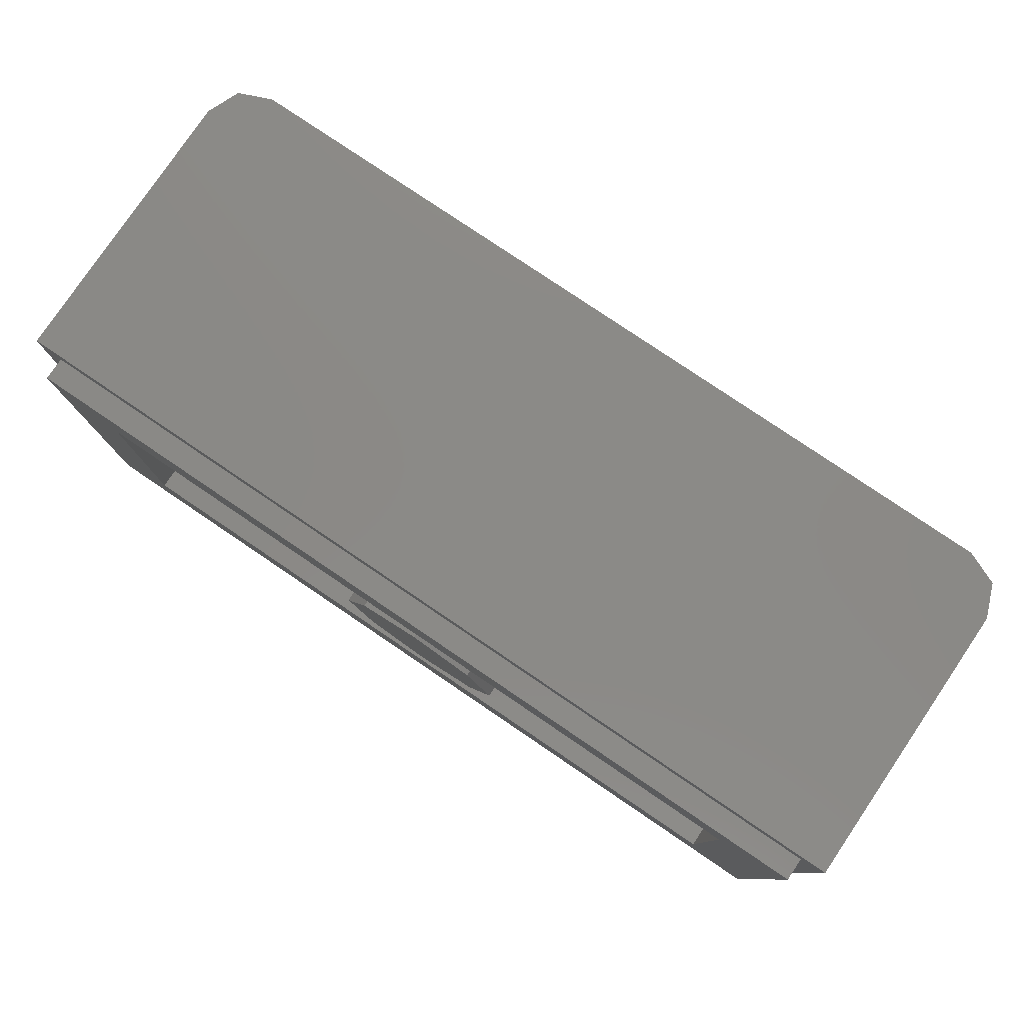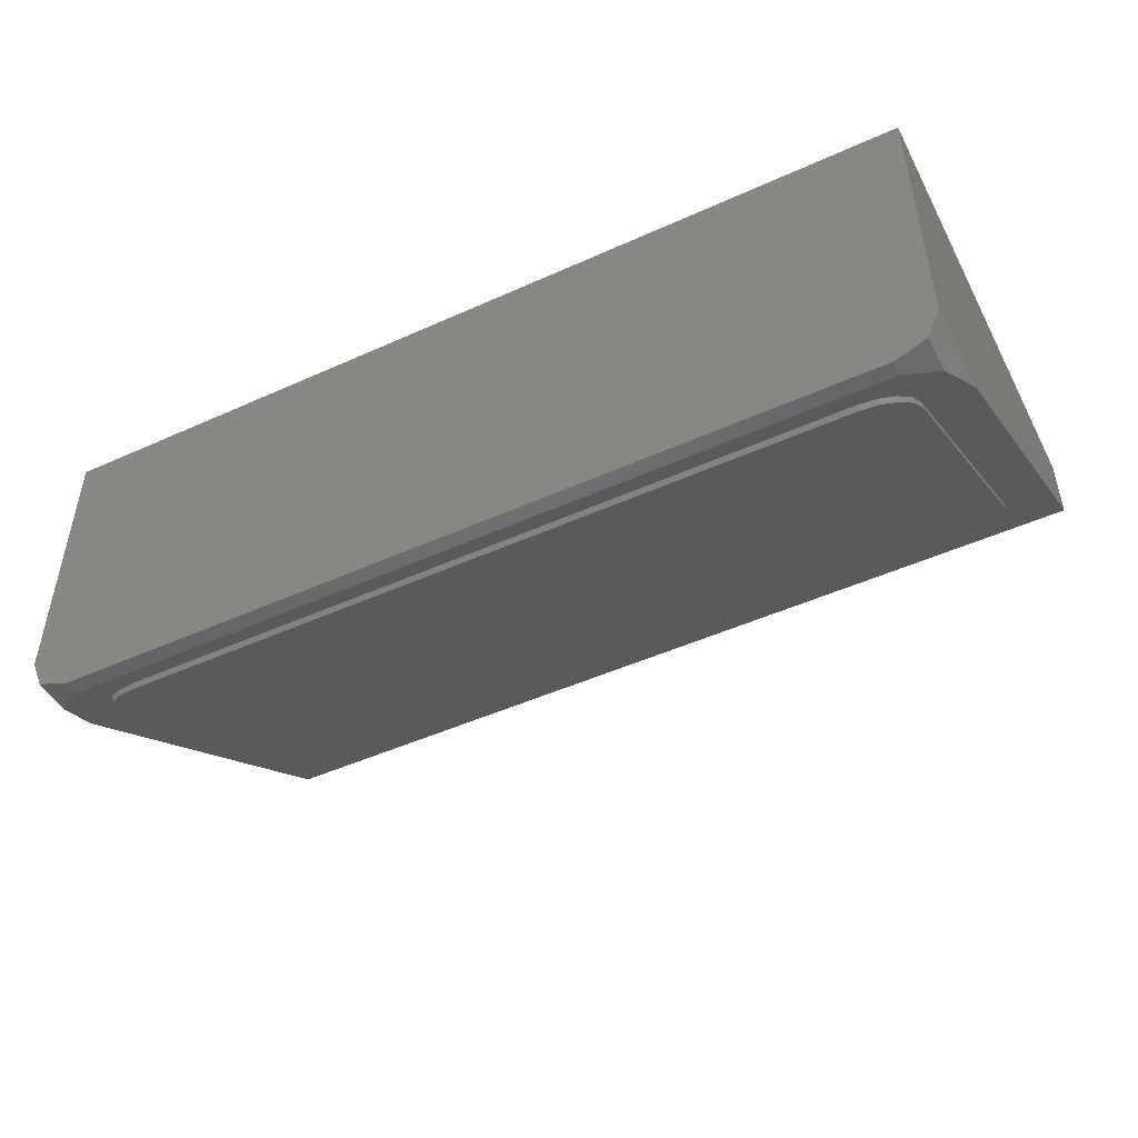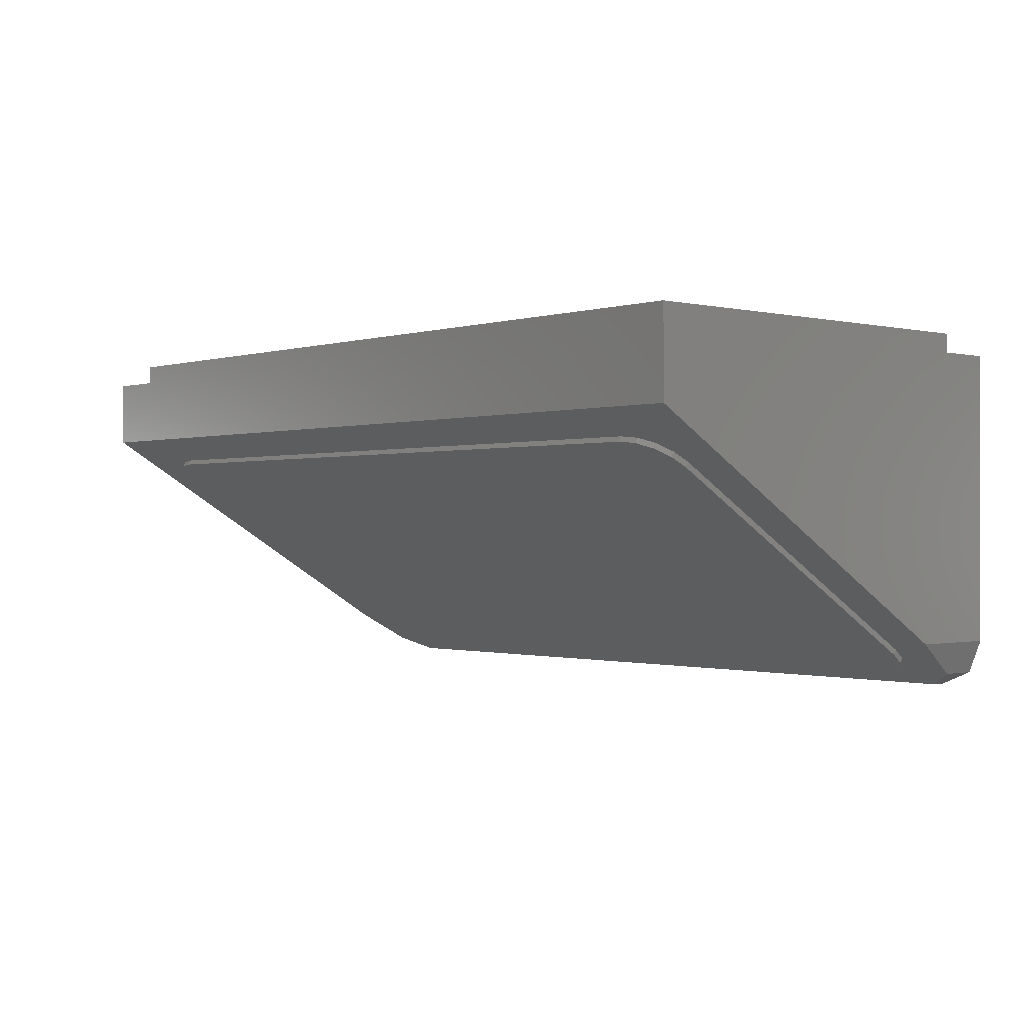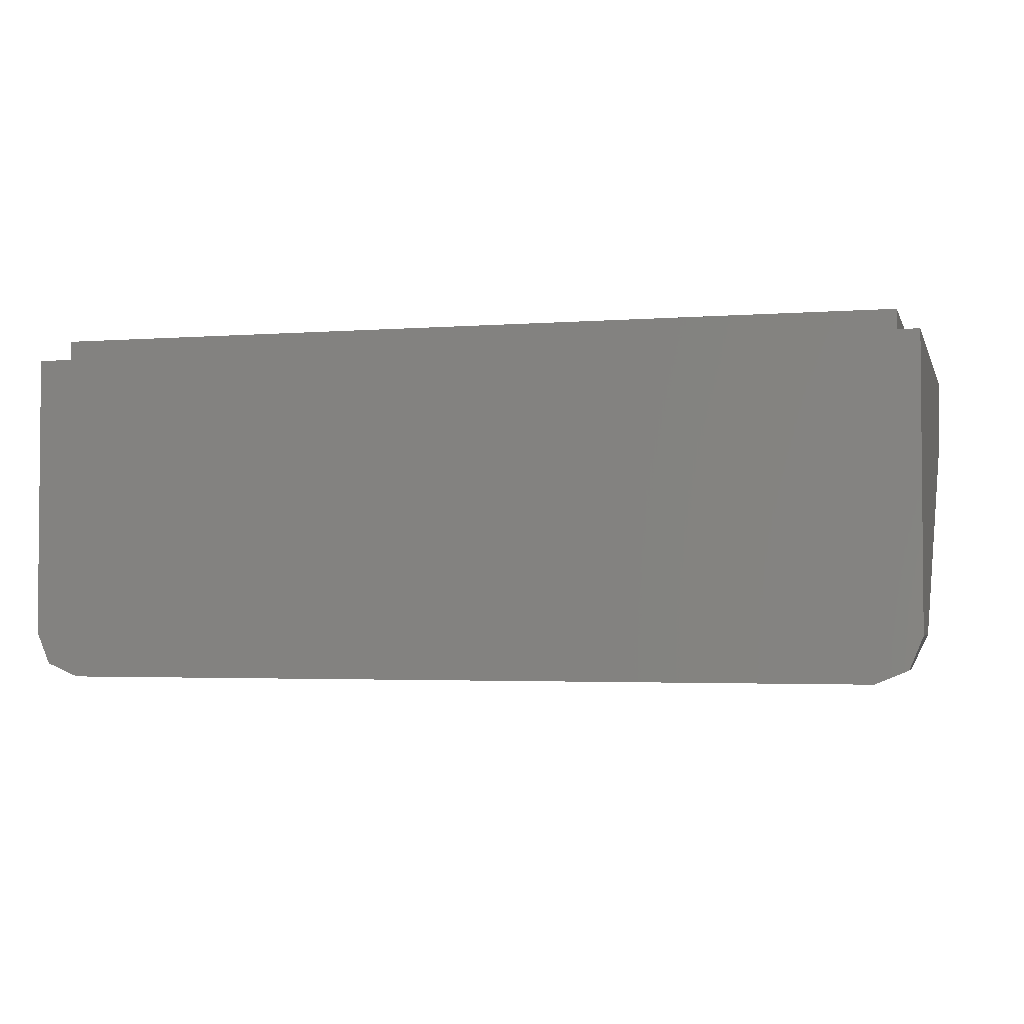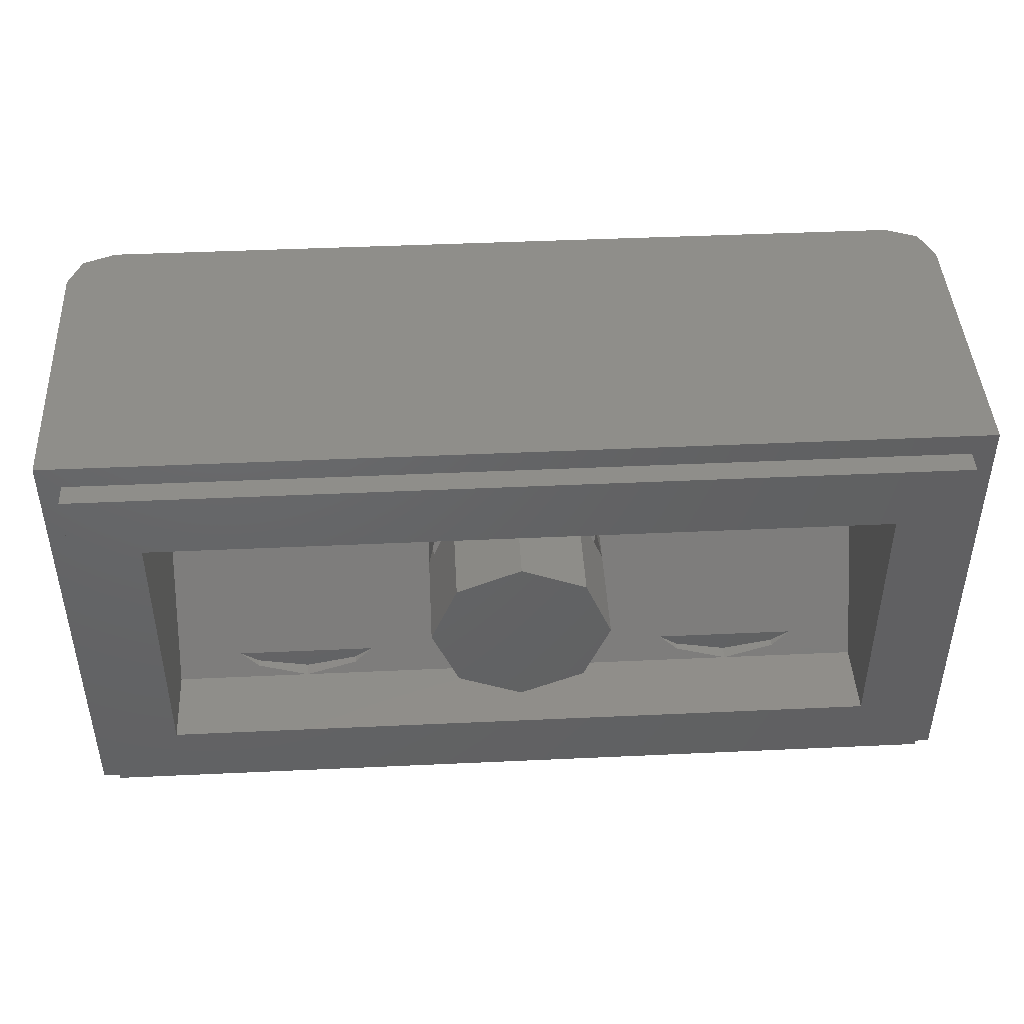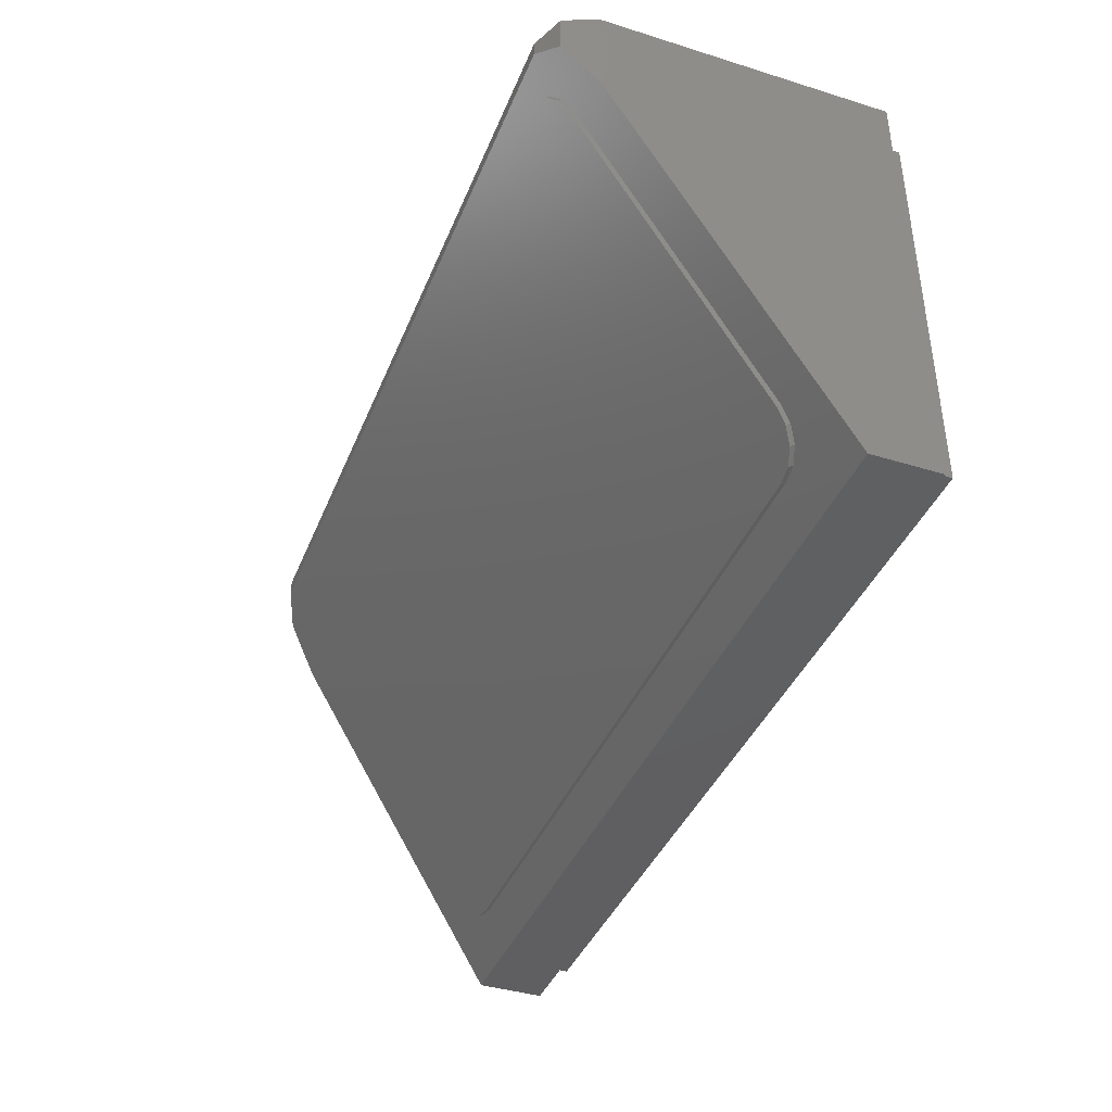
<metadata>
{"format":"stl","ext":"stl","renderer":"f3d","projection":"perspective","resolution":1024,"background":"white","views":[{"elev":79.3,"azim":-145.9,"up":"+Z"},{"elev":-47.7,"azim":26.9,"up":"+Y"},{"elev":-0.7,"azim":-131.2,"up":"+Y"},{"elev":-2.9,"azim":14.9,"up":"+Y"},{"elev":44.1,"azim":176.9,"up":"+Z"},{"elev":-40.1,"azim":69.1,"up":"+Z"}]}
</metadata>
<code>
# stl→obj: 190 verts, 338 faces
v 0.7764 -0.6004 0.334
v 0.72 -0.624 0.3733
v 0.8 -0.544 0.24
v -0.72 -0.624 0.3733
v -0.7764 -0.6004 0.334
v -0.8 -0.544 0.24
v 0.8 -0.16 -0.4
v -0.8 -0.16 -0.4
v -0.4918 -0.147 -0.2217
v -0.5244 -0.16 -0.2
v -0.4918 -0.16 -0.2217
v -0.3082 -0.16 -0.2217
v -0.2756 -0.16 -0.2
v -0.3082 -0.147 -0.2217
v -0.4 -0.16 -0.24
v 0.3082 -0.147 -0.2217
v 0.2756 -0.16 -0.2
v 0.3082 -0.16 -0.2217
v 0.4918 -0.16 -0.2217
v 0.5244 -0.16 -0.2
v 0.4918 -0.147 -0.2217
v 0.4 -0.16 -0.24
v -0.64 -0.136 -0.24
v -0.4 -0.136 -0.24
v 0.64 -0.136 -0.24
v 0.4 -0.136 -0.24
v -0.64 -0.424 0.24
v 0.64 -0.424 0.24
v 0.8 -0.04 -0.4
v 0.8 -0.04 0.4
v 0.72 -0.624 0.4
v 0.7764 -0.6004 0.4
v 0.8 -0.544 0.4
v -0.8 -0.04 -0.4
v -0.8 -0.04 0.4
v -0.7764 -0.6004 0.4
v -0.72 -0.624 0.4
v -0.8 -0.544 0.4
v 0.16 0 0
v 0.1131 0 -0.1131
v 0 0 0
v 0 0 -0.16
v -0.1131 0 -0.1131
v -0.16 0 -0
v -0.1131 0 0.1131
v -0 0 0.16
v 0.1131 0 0.1131
v 0.64 -0.5988 0.3313
v 0.6706 -0.5957 0.3261
v 0.72 -0.5576 0.2627
v 0.6966 -0.5867 0.3112
v 0.7139 -0.5734 0.289
v 0.72 -0.2424 -0.2627
v 0.7139 -0.2266 -0.289
v 0.64 -0.2012 -0.3313
v 0.6966 -0.2133 -0.3112
v 0.6706 -0.2043 -0.3261
v -0.72 -0.5576 0.2627
v -0.7139 -0.5734 0.289
v -0.64 -0.5988 0.3313
v -0.6966 -0.5867 0.3112
v -0.6706 -0.5957 0.3261
v -0.64 -0.2012 -0.3313
v -0.6706 -0.2043 -0.3261
v -0.72 -0.2424 -0.2627
v -0.6966 -0.2133 -0.3112
v -0.7139 -0.2266 -0.289
v 0.64 0 0.24
v 0.64 0 -0.24
v -0.64 0 -0.24
v -0.64 0 0.24
v 0.76 0 0.36
v 0.76 0 -0.36
v -0.76 0 -0.36
v -0.76 0 0.36
v -0.76 -0.04 -0.36
v 0.76 -0.04 -0.36
v 0.76 -0.04 0.36
v -0.76 -0.04 0.36
v 0.16 -0.184 0
v 0.1131 -0.184 -0.1131
v 0 -0.184 -0.16
v -0.1131 -0.184 -0.1131
v -0.16 -0.184 -0
v -0.1131 -0.184 0.1131
v -0 -0.184 0.16
v 0.1131 -0.184 0.1131
v 0.72 -0.5662 0.2576
v 0.72 -0.2509 -0.2679
v -0.64 -0.6074 0.3262
v 0.64 -0.6074 0.3262
v 0.64 -0.2098 -0.3365
v -0.64 -0.2098 -0.3365
v -0.72 -0.2509 -0.2679
v -0.72 -0.5662 0.2576
v 0.7139 -0.582 0.2838
v 0.6966 -0.5953 0.3061
v 0.6706 -0.6042 0.321
v 0.6706 -0.2129 -0.3313
v 0.6966 -0.2218 -0.3164
v 0.7139 -0.2352 -0.2941
v -0.6706 -0.6042 0.321
v -0.6966 -0.5953 0.3061
v -0.7139 -0.582 0.2838
v -0.7139 -0.2352 -0.2941
v -0.6966 -0.2218 -0.3164
v -0.6706 -0.2129 -0.3313
v -0.06123 -0.184 -0.1478
v -0.06123 -0.1913 -0.1478
v -0.1131 -0.2121 -0.1131
v -0.1478 -0.184 -0.06123
v -0.1478 -0.2433 -0.06123
v -0.16 -0.184 0
v -0.16 -0.28 0
v -0.1478 -0.184 0.06123
v -0.1478 -0.3167 0.06123
v -0.1131 -0.3479 0.1131
v -0.06123 -0.184 0.1478
v -0.06123 -0.3687 0.1478
v 0 -0.184 0.16
v 0 -0.376 0.16
v 0.06123 -0.184 0.1478
v 0.06123 -0.3687 0.1478
v 0.1131 -0.3479 0.1131
v 0.1478 -0.184 0.06123
v 0.1478 -0.3167 0.06123
v 0.16 -0.184 -0
v 0.16 -0.28 -0
v 0.1478 -0.184 -0.06123
v 0.1478 -0.2433 -0.06123
v 0.1131 -0.2121 -0.1131
v 0.06123 -0.184 -0.1478
v 0.06123 -0.1913 -0.1478
v -0 -0.184 -0.16
v 0.4424 -0.3376 -0.1235
v 0.44 -0.3435 -0.1135
v 0.44 -0.2921 -0.1993
v -0.59 -0.2818 -0.2164
v 0.59 -0.2818 -0.2164
v 0.386 -0.2921 -0.1993
v 0.47 -0.3281 -0.1393
v 0.4584 -0.3291 -0.1375
v 0.4488 -0.3326 -0.1317
v 0.156 -0.2921 -0.1993
v 0.102 -0.2921 -0.1993
v 0.186 -0.3281 -0.1393
v 0.1744 -0.3291 -0.1375
v 0.1648 -0.3326 -0.1317
v 0.1584 -0.3376 -0.1235
v 0.156 -0.3435 -0.1135
v -0.412 -0.2921 -0.1993
v -0.466 -0.2921 -0.1993
v -0.128 -0.2921 -0.1993
v -0.098 -0.3281 -0.1393
v -0.1096 -0.3291 -0.1375
v -0.1192 -0.3326 -0.1317
v -0.1256 -0.3376 -0.1235
v -0.128 -0.3435 -0.1135
v 0.63 -0.3693 -0.07066
v 0.6284 -0.3612 -0.08403
v 0.63 -0.3024 -0.1821
v 0.624 -0.3534 -0.09707
v 0.6164 -0.3464 -0.1087
v -0.382 -0.3281 -0.1393
v -0.3936 -0.3291 -0.1375
v -0.63 -0.3435 -0.1135
v -0.63 -0.3024 -0.1821
v -0.6276 -0.3376 -0.1235
v -0.6212 -0.3326 -0.1317
v 0.6064 -0.34 -0.1194
v 0.5944 -0.3349 -0.1279
v 0.55 -0.3281 -0.1393
v -0.182 -0.2921 -0.1993
v -0.4032 -0.3326 -0.1317
v -0.4096 -0.3376 -0.1235
v -0.412 -0.3435 -0.1135
v -0.466 -0.3281 -0.1393
v -0.6116 -0.3291 -0.1375
v -0.6052 -0.2832 -0.214
v -0.6184 -0.2878 -0.2065
v -0.6268 -0.2944 -0.1955
v -0.6 -0.3281 -0.1393
v 0.6268 -0.2944 -0.1955
v 0.6184 -0.2878 -0.2065
v 0.6052 -0.2832 -0.214
v 0.5656 -0.3287 -0.1382
v 0.5808 -0.3312 -0.1341
v -0.182 -0.3281 -0.1393
v 0.386 -0.3281 -0.1393
v 0.102 -0.3281 -0.1393
f 1 2 3
f 4 5 6
f 6 3 2
f 2 4 6
f 7 3 6
f 6 8 7
f 9 10 11
f 12 13 14
f 11 12 15
f 16 17 18
f 19 20 21
f 22 18 19
f 10 9 23
f 24 23 9
f 21 25 26
f 20 25 21
f 10 23 27
f 13 10 27
f 28 25 20
f 28 20 17
f 7 29 30
f 31 32 33
f 34 8 35
f 36 37 38
f 39 40 41
f 40 42 41
f 42 43 41
f 43 44 41
f 44 45 41
f 45 46 41
f 46 47 41
f 47 39 41
f 48 49 50
f 49 51 50
f 51 52 50
f 53 54 55
f 54 56 55
f 56 57 55
f 58 59 60
f 59 61 60
f 61 62 60
f 63 64 65
f 64 66 65
f 66 67 65
f 11 15 24
f 11 24 9
f 15 12 14
f 15 14 24
f 11 10 13
f 11 13 12
f 18 22 26
f 18 26 16
f 22 19 21
f 22 21 26
f 18 17 20
f 18 20 19
f 17 16 14
f 17 14 13
f 16 26 24
f 16 24 14
f 28 17 13
f 28 13 27
f 28 68 69
f 28 69 25
f 27 23 70
f 27 70 71
f 69 68 72
f 69 72 73
f 71 70 74
f 71 74 75
f 70 69 73
f 70 73 74
f 68 71 75
f 68 75 72
f 34 76 77
f 34 77 29
f 31 2 1
f 31 1 32
f 32 1 3
f 32 3 33
f 30 33 3
f 30 3 7
f 5 4 37
f 5 37 36
f 6 5 36
f 6 36 38
f 6 38 35
f 6 35 8
f 37 4 2
f 37 2 31
f 38 37 31
f 38 31 33
f 77 78 30
f 77 30 29
f 35 30 78
f 35 78 79
f 34 35 79
f 34 79 76
f 68 28 27
f 68 27 71
f 23 25 69
f 23 69 70
f 72 78 77
f 72 77 73
f 75 79 78
f 75 78 72
f 74 76 79
f 74 79 75
f 73 77 76
f 73 76 74
f 29 7 8
f 29 8 34
f 39 80 81
f 39 81 40
f 40 81 82
f 40 82 42
f 42 82 83
f 42 83 43
f 43 83 84
f 43 84 44
f 44 84 85
f 44 85 45
f 45 85 86
f 45 86 46
f 46 86 87
f 46 87 47
f 47 87 80
f 47 80 39
f 35 38 33
f 35 33 30
f 50 88 89
f 50 89 53
f 60 90 91
f 60 91 48
f 55 92 93
f 55 93 63
f 65 94 95
f 65 95 58
f 55 48 50
f 55 50 53
f 48 55 63
f 48 63 60
f 65 58 60
f 65 60 63
f 88 50 52
f 88 52 96
f 96 52 51
f 96 51 97
f 97 51 49
f 97 49 98
f 98 49 48
f 98 48 91
f 92 55 57
f 92 57 99
f 99 57 56
f 99 56 100
f 100 56 54
f 100 54 101
f 101 54 53
f 101 53 89
f 90 60 62
f 90 62 102
f 102 62 61
f 102 61 103
f 103 61 59
f 103 59 104
f 104 59 58
f 104 58 95
f 94 65 67
f 94 67 105
f 105 67 66
f 105 66 106
f 106 66 64
f 106 64 107
f 107 64 63
f 107 63 93
f 82 82 108
f 82 108 109
f 108 109 83
f 109 83 110
f 83 110 111
f 110 111 112
f 111 112 113
f 112 113 114
f 113 114 115
f 114 115 116
f 115 116 85
f 116 85 117
f 85 117 118
f 117 118 119
f 118 119 120
f 119 120 121
f 120 121 122
f 121 122 123
f 122 123 87
f 123 87 124
f 87 124 125
f 124 125 126
f 125 126 127
f 126 127 128
f 127 128 129
f 128 129 130
f 129 130 81
f 130 81 131
f 81 131 132
f 131 132 133
f 132 133 134
f 133 134 134
f 135 136 137
f 138 139 140
f 140 139 137
f 141 142 137
f 137 142 143
f 137 143 135
f 144 145 138
f 146 147 144
f 147 148 144
f 144 148 149
f 144 149 150
f 138 140 144
f 151 152 138
f 153 154 155
f 155 156 153
f 153 156 157
f 153 157 158
f 159 160 161
f 161 160 162
f 161 162 163
f 164 165 151
f 166 167 168
f 168 167 169
f 163 170 161
f 161 170 171
f 141 137 172
f 145 153 138
f 138 153 173
f 138 173 151
f 165 174 151
f 151 174 175
f 151 175 176
f 152 177 138
f 167 178 169
f 93 138 179
f 94 180 181
f 177 176 182
f 161 89 159
f 159 91 136
f 161 183 89
f 89 183 184
f 92 185 139
f 181 167 94
f 94 167 166
f 94 166 95
f 136 135 143
f 159 172 186
f 162 171 163
f 163 171 170
f 186 187 159
f 160 171 162
f 188 158 164
f 88 96 97
f 88 97 98
f 88 98 91
f 92 99 100
f 92 100 101
f 92 101 89
f 90 102 103
f 90 103 104
f 90 104 95
f 94 105 106
f 94 106 107
f 94 107 93
f 144 140 189
f 144 189 146
f 145 190 154
f 145 154 153
f 161 171 187
f 161 187 183
f 172 137 139
f 172 139 186
f 186 139 185
f 186 185 187
f 187 185 184
f 187 184 183
f 151 173 188
f 151 188 164
f 138 177 182
f 138 182 179
f 180 179 182
f 180 182 181
f 181 182 178
f 181 178 167
f 89 88 91
f 89 91 159
f 92 139 138
f 92 138 93
f 93 179 180
f 93 180 94
f 152 151 176
f 152 176 177
f 89 184 185
f 89 185 92
f 190 145 144
f 190 144 150
f 150 149 148
f 150 148 91
f 143 142 141
f 143 141 136
f 136 141 172
f 136 172 159
f 159 187 171
f 159 171 160
f 169 178 182
f 169 182 168
f 168 182 176
f 168 176 166
f 173 153 158
f 173 158 188
f 164 158 176
f 164 176 175
f 140 137 136
f 140 136 189
f 189 136 91
f 189 91 146
f 146 91 148
f 146 148 147
f 164 175 174
f 164 174 165
f 95 166 176
f 95 176 90
f 90 176 158
f 90 158 91
f 91 158 157
f 91 157 156
f 190 150 91
f 190 91 154
f 154 91 156
f 154 156 155

</code>
